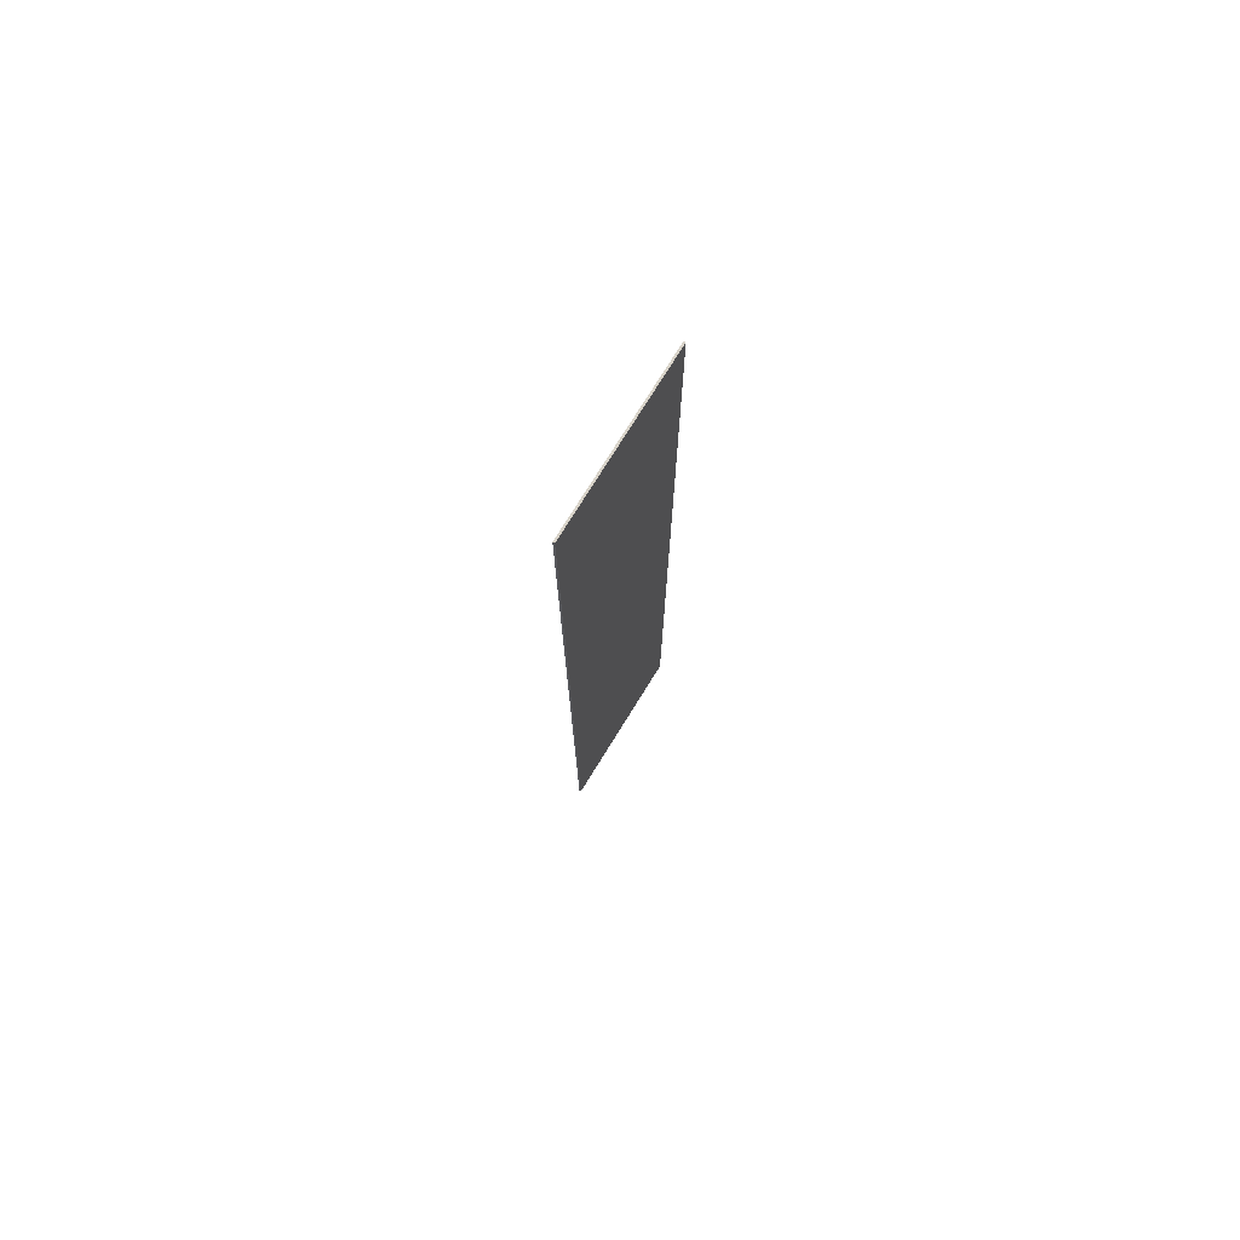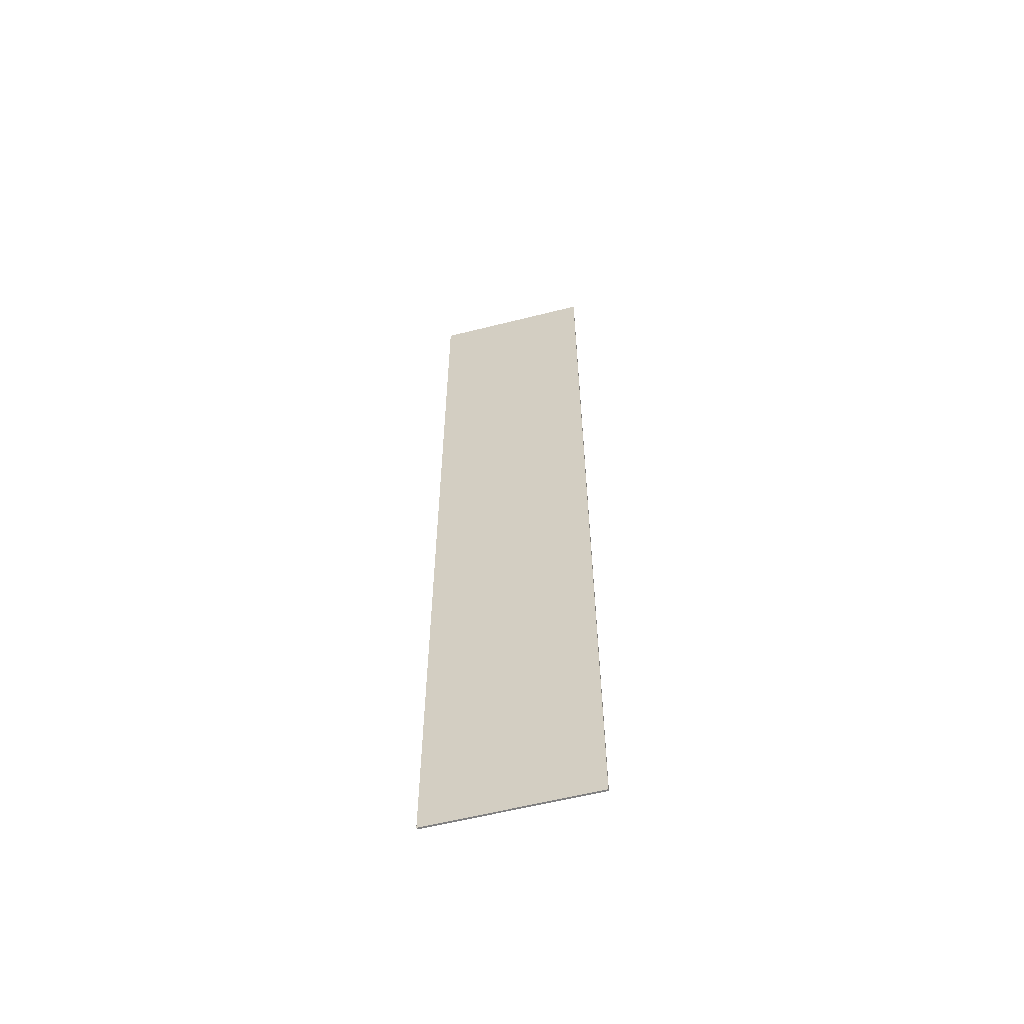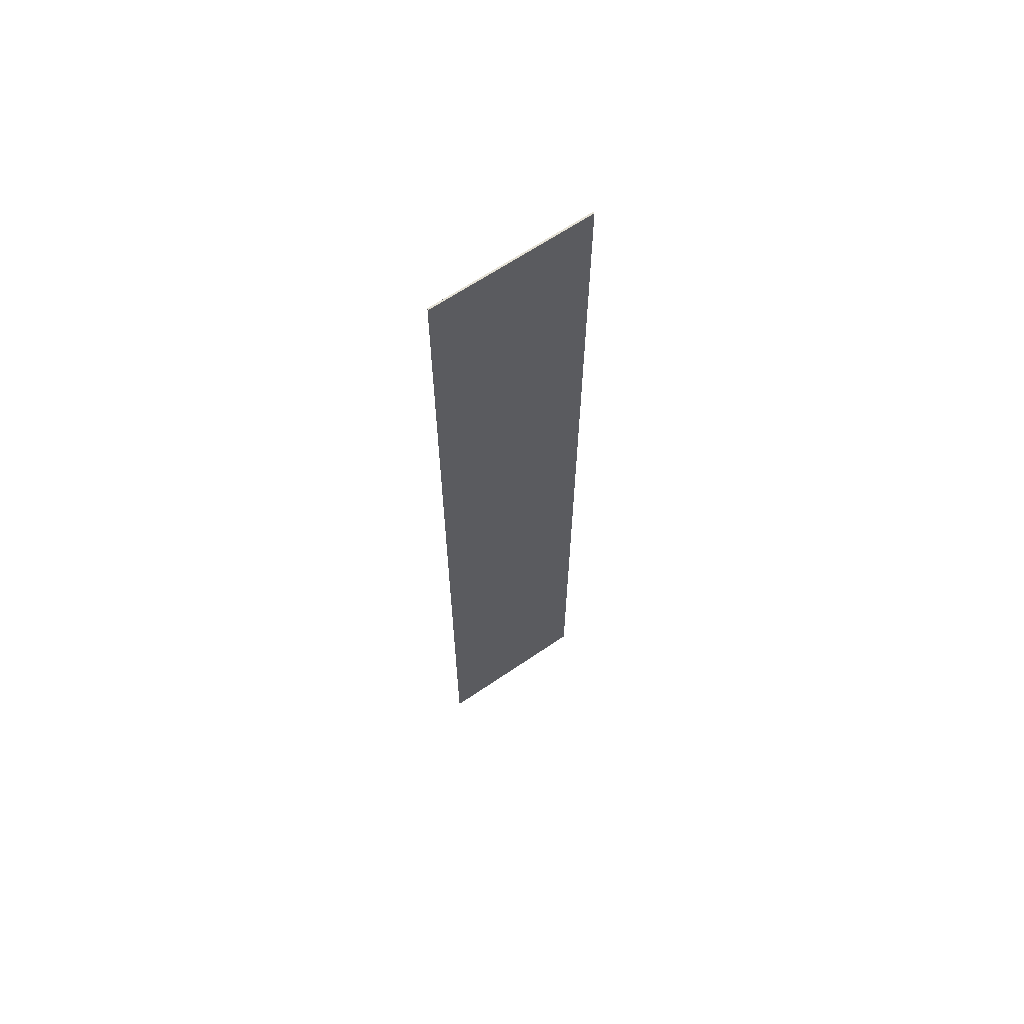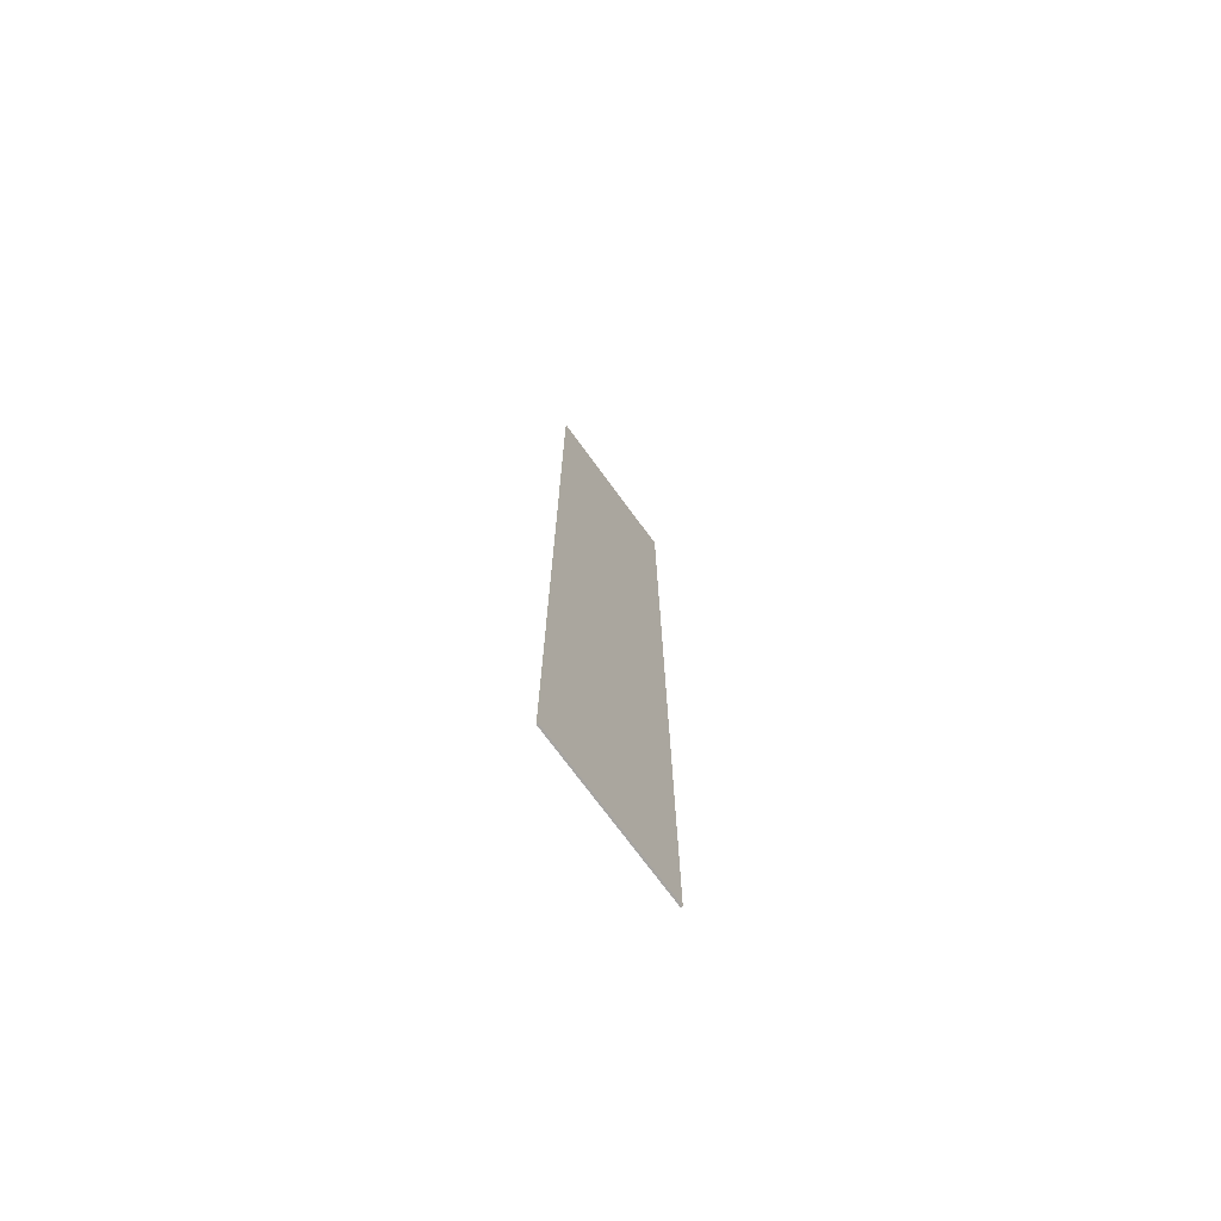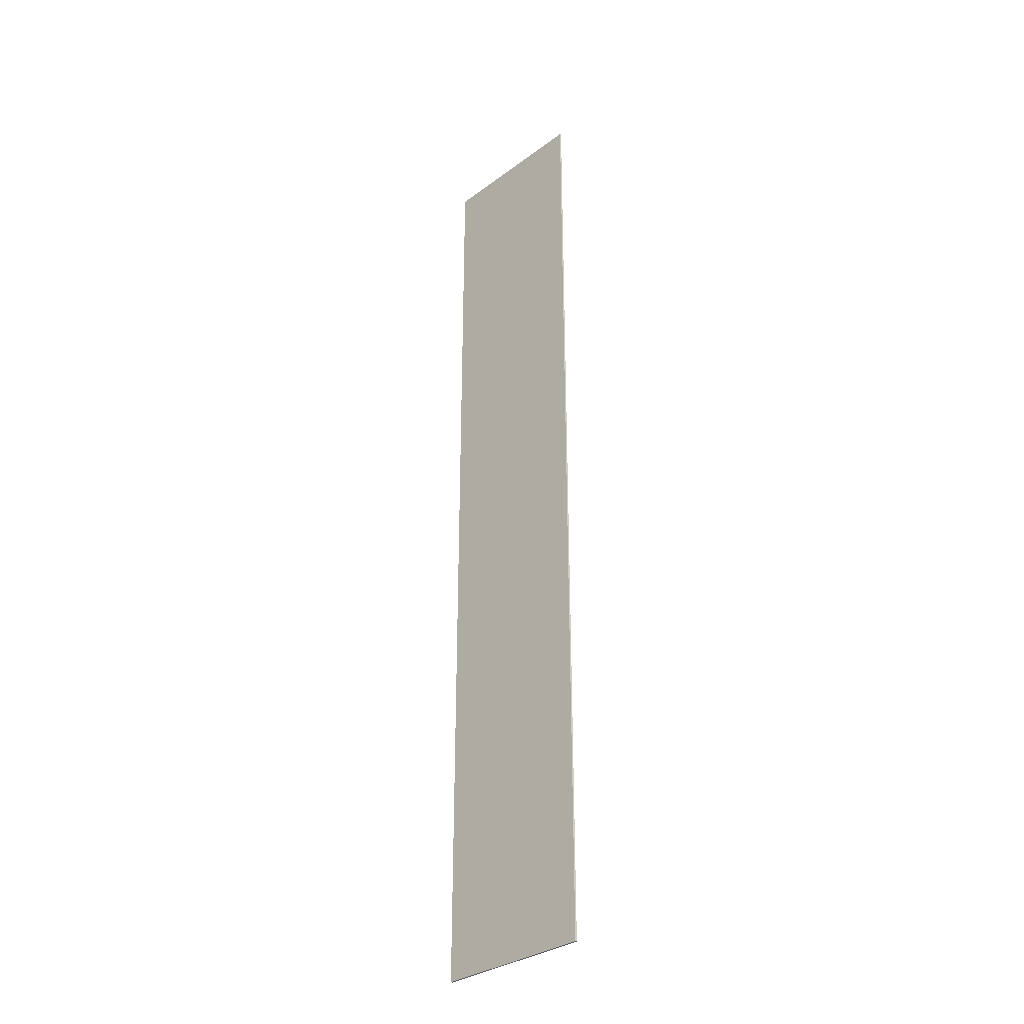
<metadata>
{"format":"obj","ext":"obj","renderer":"f3d","projection":"perspective","resolution":1024,"background":"white","views":[{"elev":76.0,"azim":121.8,"up":"+Y"},{"elev":-59.7,"azim":-165.5,"up":"+Y"},{"elev":65.1,"azim":145.5,"up":"+Y"},{"elev":-73.5,"azim":126.3,"up":"+Y"},{"elev":-32.1,"azim":45.9,"up":"+Y"}]}
</metadata>
<code>
o 1
v 2506 1652 7.125
v 2506 1705 7.125
v 2514 1652 7.125
v 2506 1705 7.125
v 2514 1705 7.125
v 2506 1705 7.225
v 2514 1705 7.225
v 2506 1705 7.125
v 2506 1652 7.225
v 2506 1705 7.225
v 2514 1652 7.225
v 2514 1705 7.225
v 2514 1652 7.125
v 2514 1705 7.125
v 2514 1652 7.225
v 2514 1705 7.125
v 2514 1705 7.225
v 2506 1652 7.225
v 2506 1705 7.225
v 2506 1652 7.125
v 2506 1705 7.225
v 2506 1705 7.125
v 2514 1652 7.225
v 2506 1652 7.225
v 2506 1652 7.125
v 2514 1652 7.125
f 1 2 3
f 3 4 5
f 2 6 7
f 8 7 5
f 9 7 10
f 11 12 9
f 13 14 15
f 15 16 17
f 18 19 20
f 20 21 22
f 20 23 24
f 25 26 23

</code>
